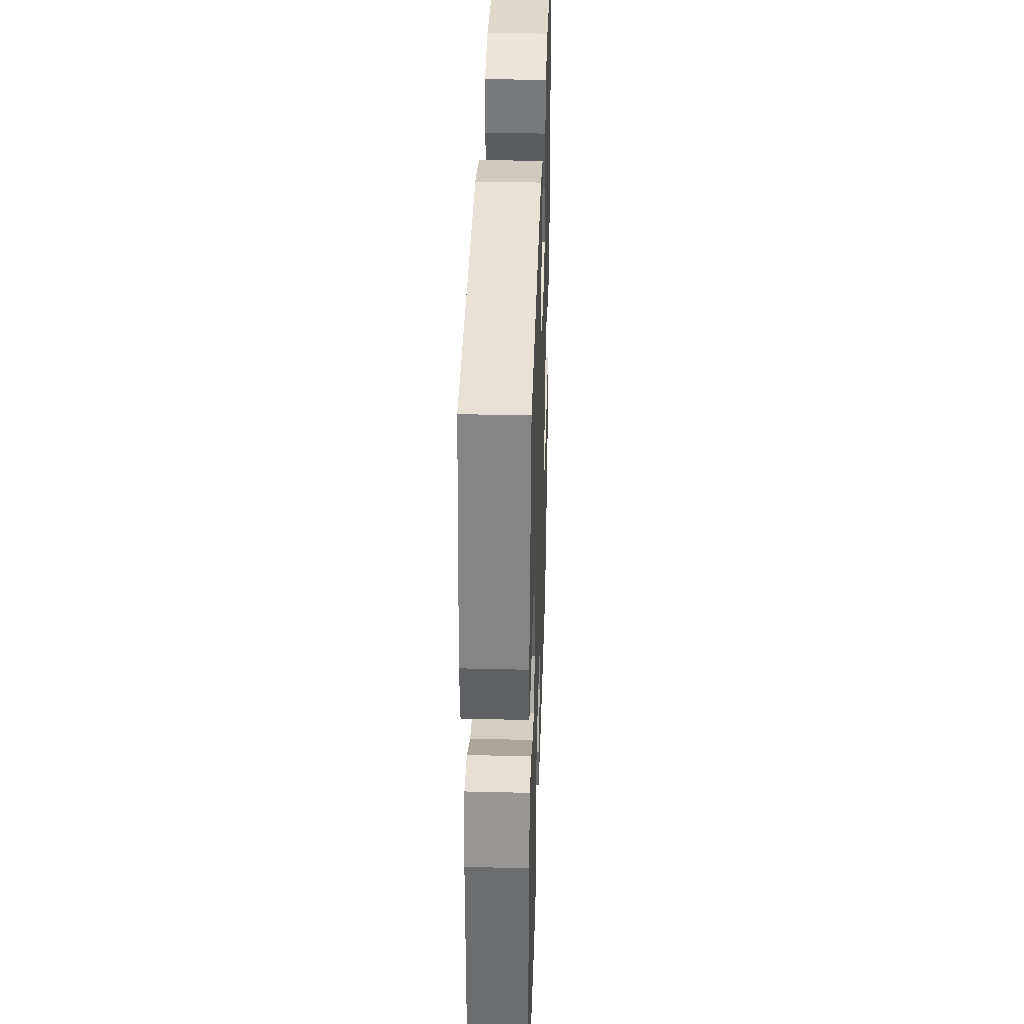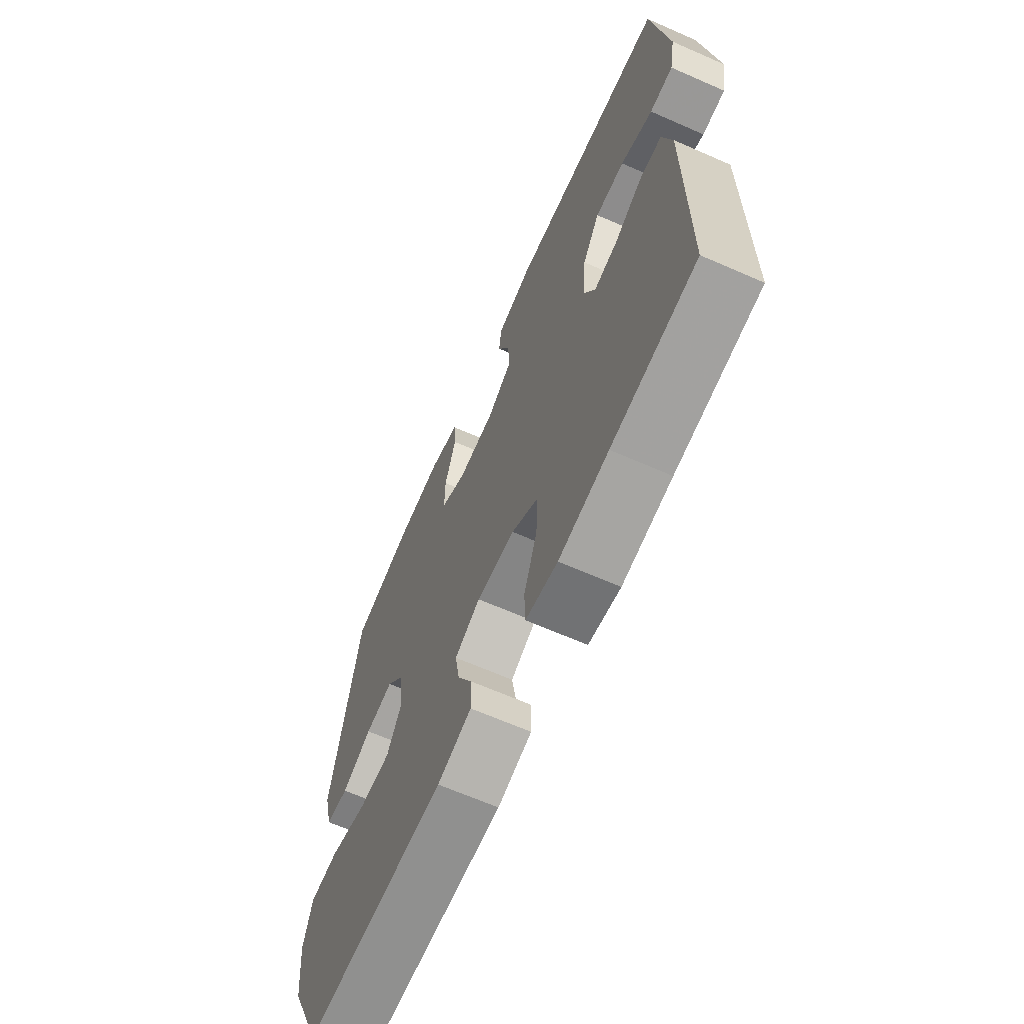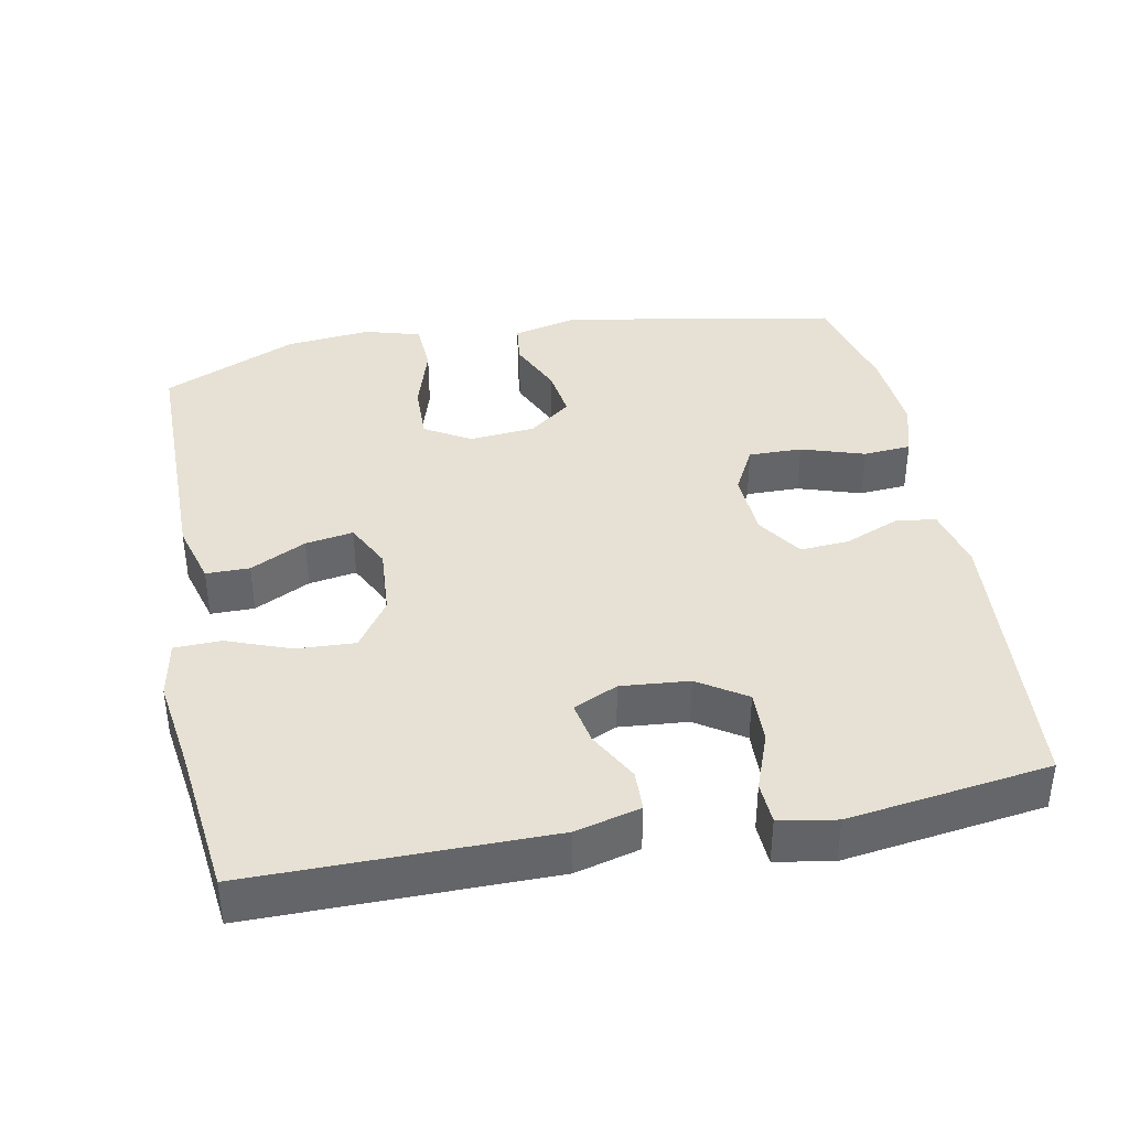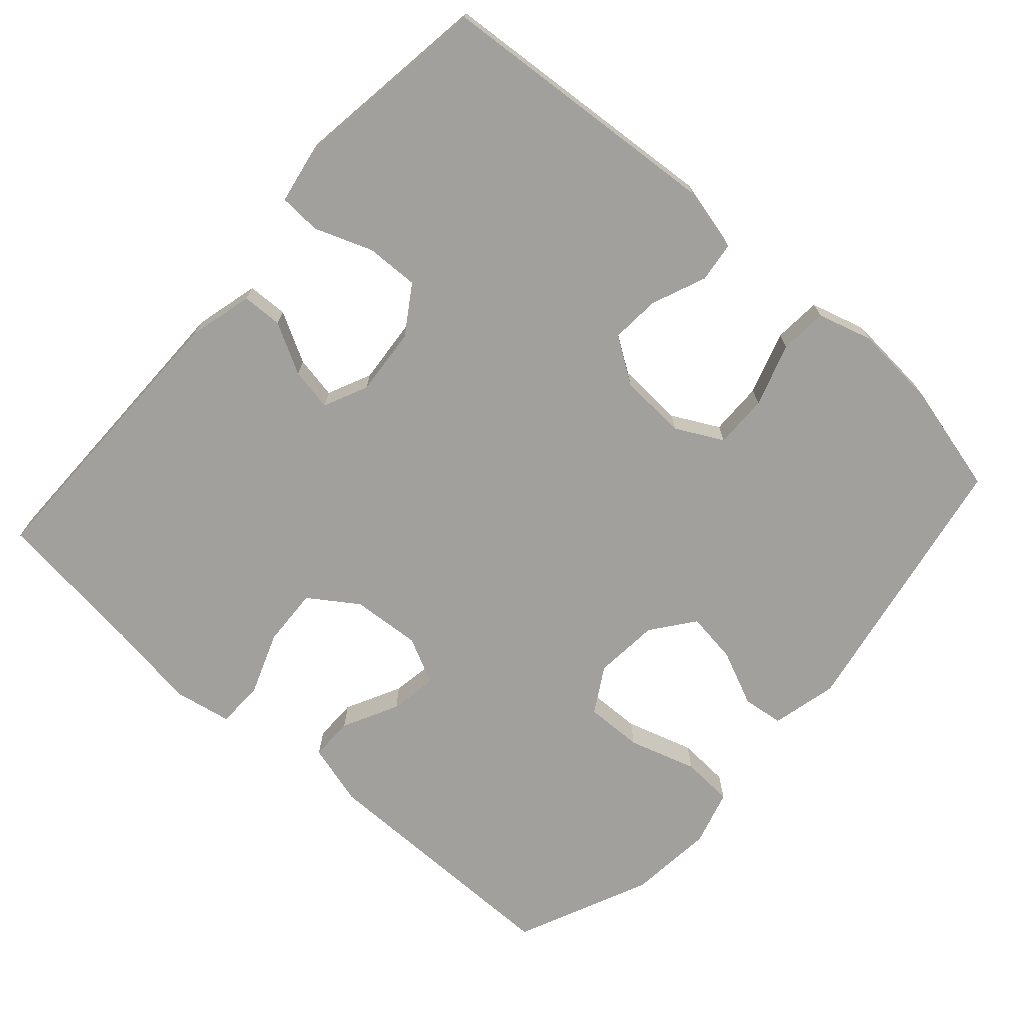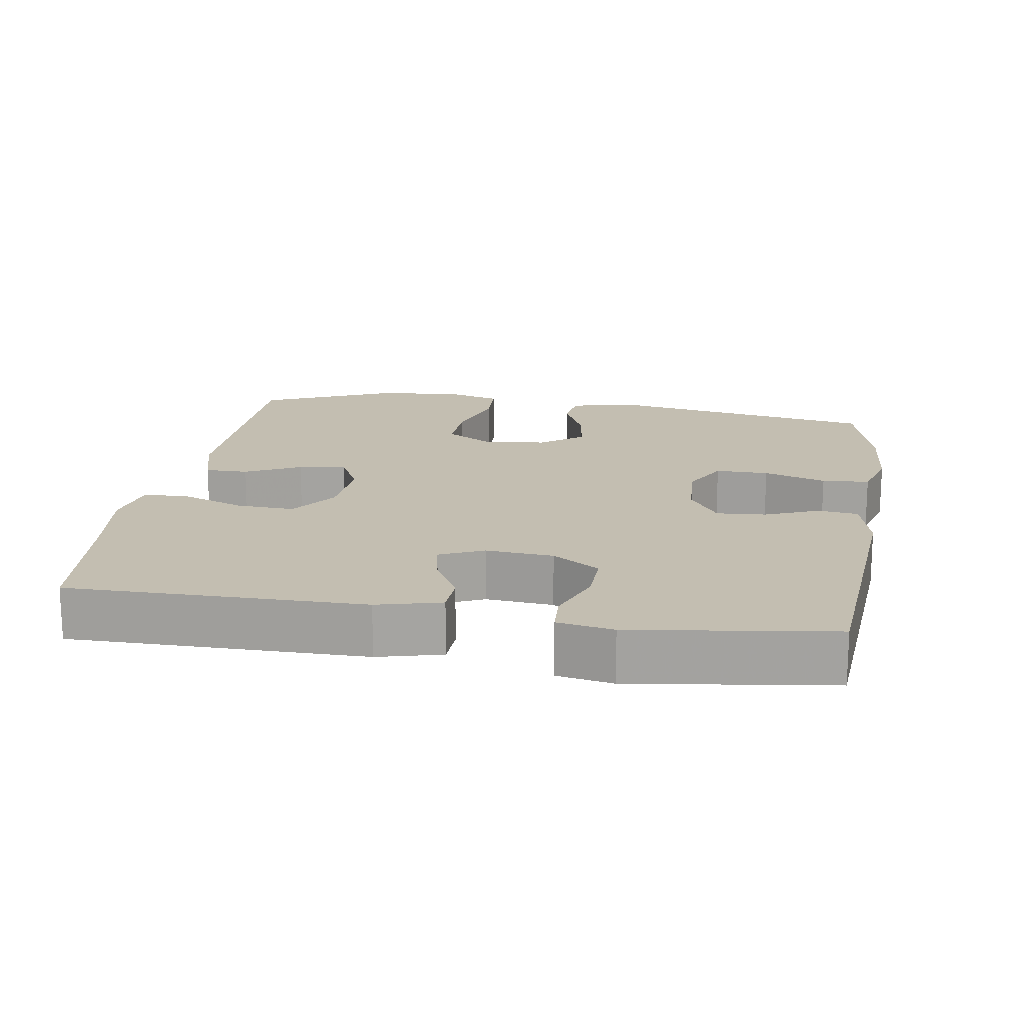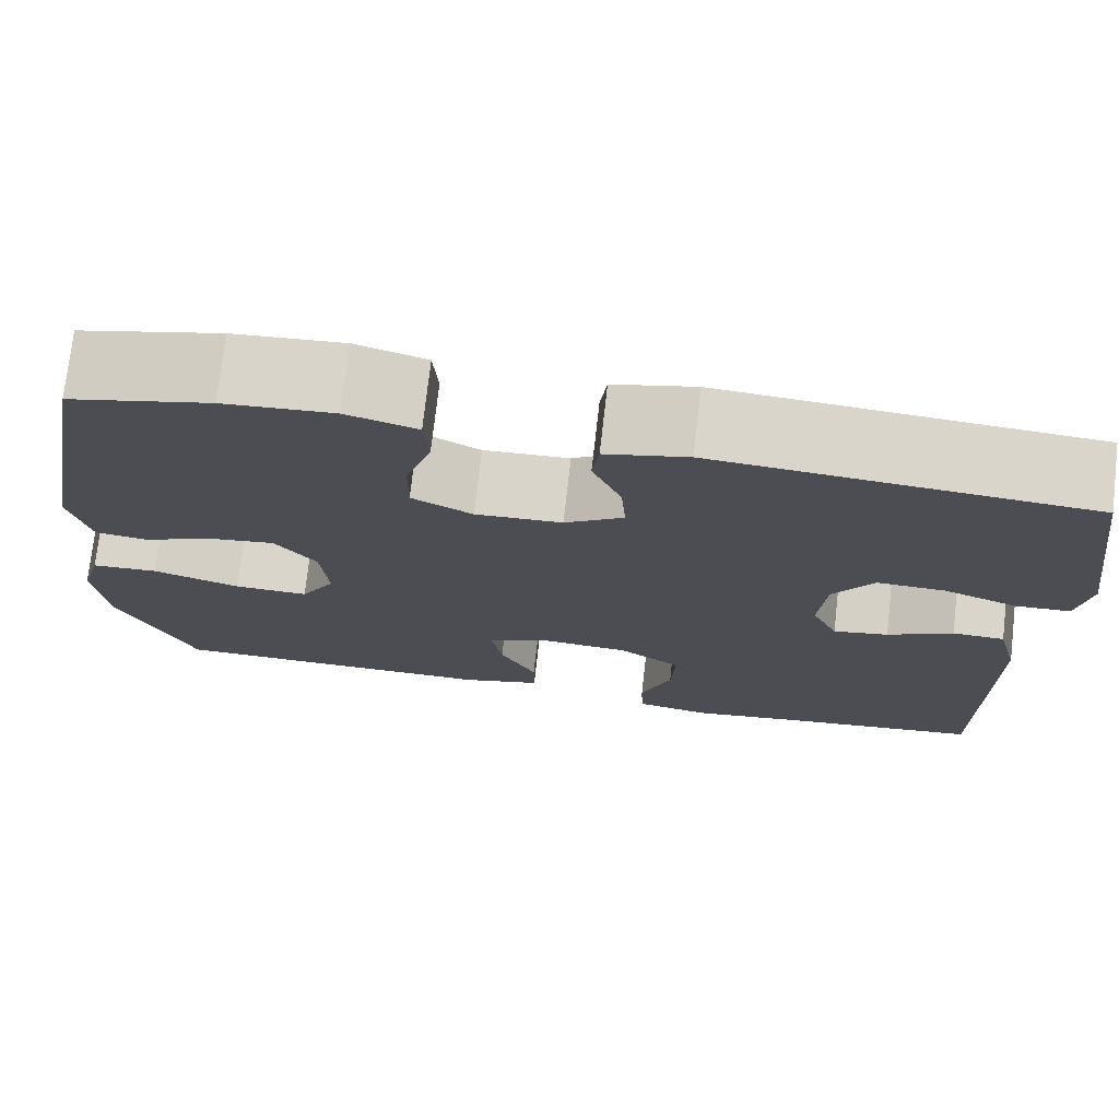
<metadata>
{"format":"obj","ext":"obj","renderer":"f3d","projection":"perspective","resolution":1024,"background":"white","views":[{"elev":36.1,"azim":-88.2,"up":"+Z"},{"elev":-65.8,"azim":-113.8,"up":"+Z"},{"elev":39.1,"azim":-100.9,"up":"+Y"},{"elev":-71.7,"azim":-41.6,"up":"+Y"},{"elev":17.2,"azim":-80.8,"up":"+Y"},{"elev":74.3,"azim":-173.5,"up":"+Z"}]}
</metadata>
<code>
v 0.5 0.07 0.5
v 0.569 0.07 0.12
v 0.547 0.07 0.029
v 0.49 0.07 0.022
v 0.414 0.07 0.056
v 0.343 0.07 0.066
v 0.298 0.07 0.007
v 0.29 0.07 -0.083
v 0.327 0.07 -0.146
v 0.407 0.07 -0.144
v 0.501 0.07 -0.115
v 0.573 0.07 -0.119
v 0.595 0.07 -0.196
v 0.583 0.07 -0.314
v 0.5 0.07 -0.5
v 0.143 0.07 -0.501
v 0.057 0.07 -0.477
v 0.057 0.07 -0.417
v 0.096 0.07 -0.34
v 0.107 0.07 -0.274
v 0.043 0.07 -0.242
v -0.053 0.07 -0.249
v -0.12 0.07 -0.295
v -0.116 0.07 -0.376
v -0.083 0.07 -0.464
v -0.085 0.07 -0.528
v -0.165 0.07 -0.543
v -0.289 0.07 -0.525
v -0.5 0.07 -0.5
v -0.499 0.07 -0.09
v -0.476 0.07 -0.001
v -0.42 0.07 0.001
v -0.35 0.07 -0.037
v -0.291 0.07 -0.048
v -0.263 0.07 0.013
v -0.271 0.07 0.107
v -0.314 0.07 0.173
v -0.387 0.07 0.171
v -0.467 0.07 0.141
v -0.525 0.07 0.144
v -0.539 0.07 0.222
v -0.5 0.07 0.5
v -0.102 0.07 0.531
v -0.014 0.07 0.51
v -0.007 0.07 0.454
v -0.038 0.07 0.379
v -0.043 0.07 0.311
v 0.02 0.07 0.269
v 0.113 0.07 0.264
v 0.178 0.07 0.298
v 0.177 0.07 0.372
v 0.149 0.07 0.459
v 0.154 0.07 0.525
v 0.23 0.07 0.547
v 0.348 0.07 0.538
v 0.5 0 0.5
v 0.569 0 0.12
v 0.547 0 0.029
v 0.49 0 0.022
v 0.414 0 0.056
v 0.343 0 0.066
v 0.298 0 0.007
v 0.29 0 -0.083
v 0.327 0 -0.146
v 0.407 0 -0.144
v 0.501 0 -0.115
v 0.573 0 -0.119
v 0.595 0 -0.196
v 0.583 0 -0.314
v 0.5 0 -0.5
v 0.143 0 -0.501
v 0.057 0 -0.477
v 0.057 0 -0.417
v 0.096 0 -0.34
v 0.107 0 -0.274
v 0.043 0 -0.242
v -0.053 0 -0.249
v -0.12 0 -0.295
v -0.116 0 -0.376
v -0.083 0 -0.464
v -0.085 0 -0.528
v -0.165 0 -0.543
v -0.289 0 -0.525
v -0.5 0 -0.5
v -0.499 0 -0.09
v -0.476 0 -0.001
v -0.42 0 0.001
v -0.35 0 -0.037
v -0.291 0 -0.048
v -0.263 0 0.013
v -0.271 0 0.107
v -0.314 0 0.173
v -0.387 0 0.171
v -0.467 0 0.141
v -0.525 0 0.144
v -0.539 0 0.222
v -0.5 0 0.5
v -0.102 0 0.531
v -0.014 0 0.51
v -0.007 0 0.454
v -0.038 0 0.379
v -0.043 0 0.311
v 0.02 0 0.269
v 0.113 0 0.264
v 0.178 0 0.298
v 0.177 0 0.372
v 0.149 0 0.459
v 0.154 0 0.525
v 0.23 0 0.547
v 0.348 0 0.538
f 3 4 5
f 2 3 5
f 1 2 5
f 55 1 5
f 54 55 5
f 53 54 5
f 52 53 5
f 51 52 5
f 50 51 5 6
f 49 50 6 7
f 48 49 7 8
f 47 48 8 9
f 44 45 46
f 43 44 46
f 42 43 46
f 41 42 46
f 40 41 46
f 39 40 46
f 38 39 46
f 37 38 46 47
f 36 37 47 9
f 31 32 33
f 30 31 33
f 29 30 33
f 28 29 33
f 28 33 34
f 27 28 34
f 26 27 34
f 25 26 34
f 24 25 34
f 23 24 34 35
f 17 18 19
f 16 17 19
f 15 16 19
f 14 15 19
f 13 14 19
f 12 13 19
f 11 12 19
f 10 11 19
f 9 10 19 20
f 36 9 20 21
f 22 23 35 36
f 21 22 36
f 60 59 58
f 60 58 57
f 60 57 56
f 60 56 110
f 60 110 109
f 60 109 108
f 60 108 107
f 60 107 106
f 61 60 106 105
f 62 61 105 104
f 63 62 104 103
f 64 63 103 102
f 101 100 99
f 101 99 98
f 101 98 97
f 101 97 96
f 101 96 95
f 101 95 94
f 101 94 93
f 102 101 93 92
f 64 102 92 91
f 88 87 86
f 88 86 85
f 88 85 84
f 88 84 83
f 89 88 83
f 89 83 82
f 89 82 81
f 89 81 80
f 89 80 79
f 90 89 79 78
f 74 73 72
f 74 72 71
f 74 71 70
f 74 70 69
f 74 69 68
f 74 68 67
f 74 67 66
f 74 66 65
f 75 74 65 64
f 76 75 64 91
f 91 90 78 77
f 91 77 76
f 1 56 57 2
f 2 57 58 3
f 3 58 59 4
f 4 59 60 5
f 5 60 61 6
f 6 61 62 7
f 7 62 63 8
f 8 63 64 9
f 9 64 65 10
f 10 65 66 11
f 11 66 67 12
f 12 67 68 13
f 13 68 69 14
f 14 69 70 15
f 15 70 71 16
f 16 71 72 17
f 17 72 73 18
f 18 73 74 19
f 19 74 75 20
f 20 75 76 21
f 21 76 77 22
f 22 77 78 23
f 23 78 79 24
f 24 79 80 25
f 25 80 81 26
f 26 81 82 27
f 27 82 83 28
f 28 83 84 29
f 29 84 85 30
f 30 85 86 31
f 31 86 87 32
f 32 87 88 33
f 33 88 89 34
f 34 89 90 35
f 35 90 91 36
f 36 91 92 37
f 37 92 93 38
f 38 93 94 39
f 39 94 95 40
f 40 95 96 41
f 41 96 97 42
f 42 97 98 43
f 43 98 99 44
f 44 99 100 45
f 45 100 101 46
f 46 101 102 47
f 47 102 103 48
f 48 103 104 49
f 49 104 105 50
f 50 105 106 51
f 51 106 107 52
f 52 107 108 53
f 53 108 109 54
f 54 109 110 55
f 55 110 56 1

</code>
